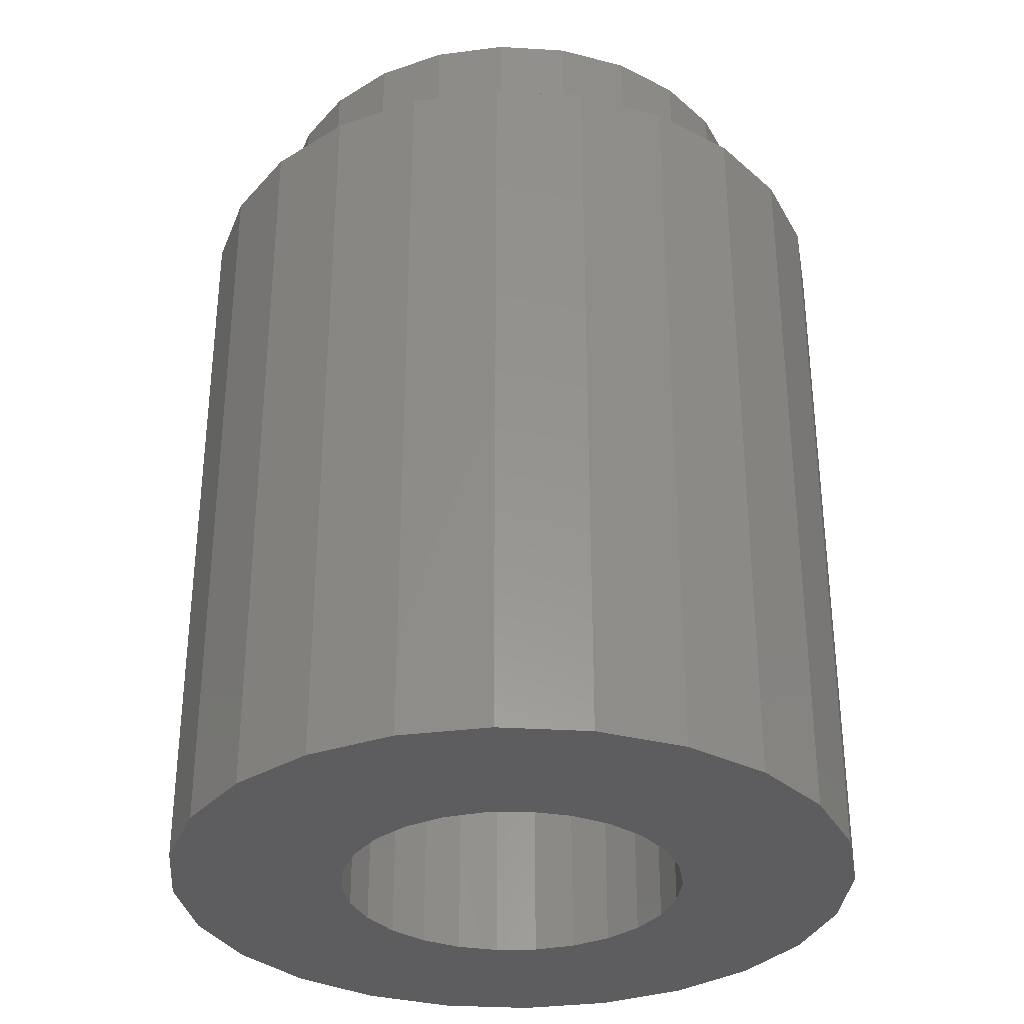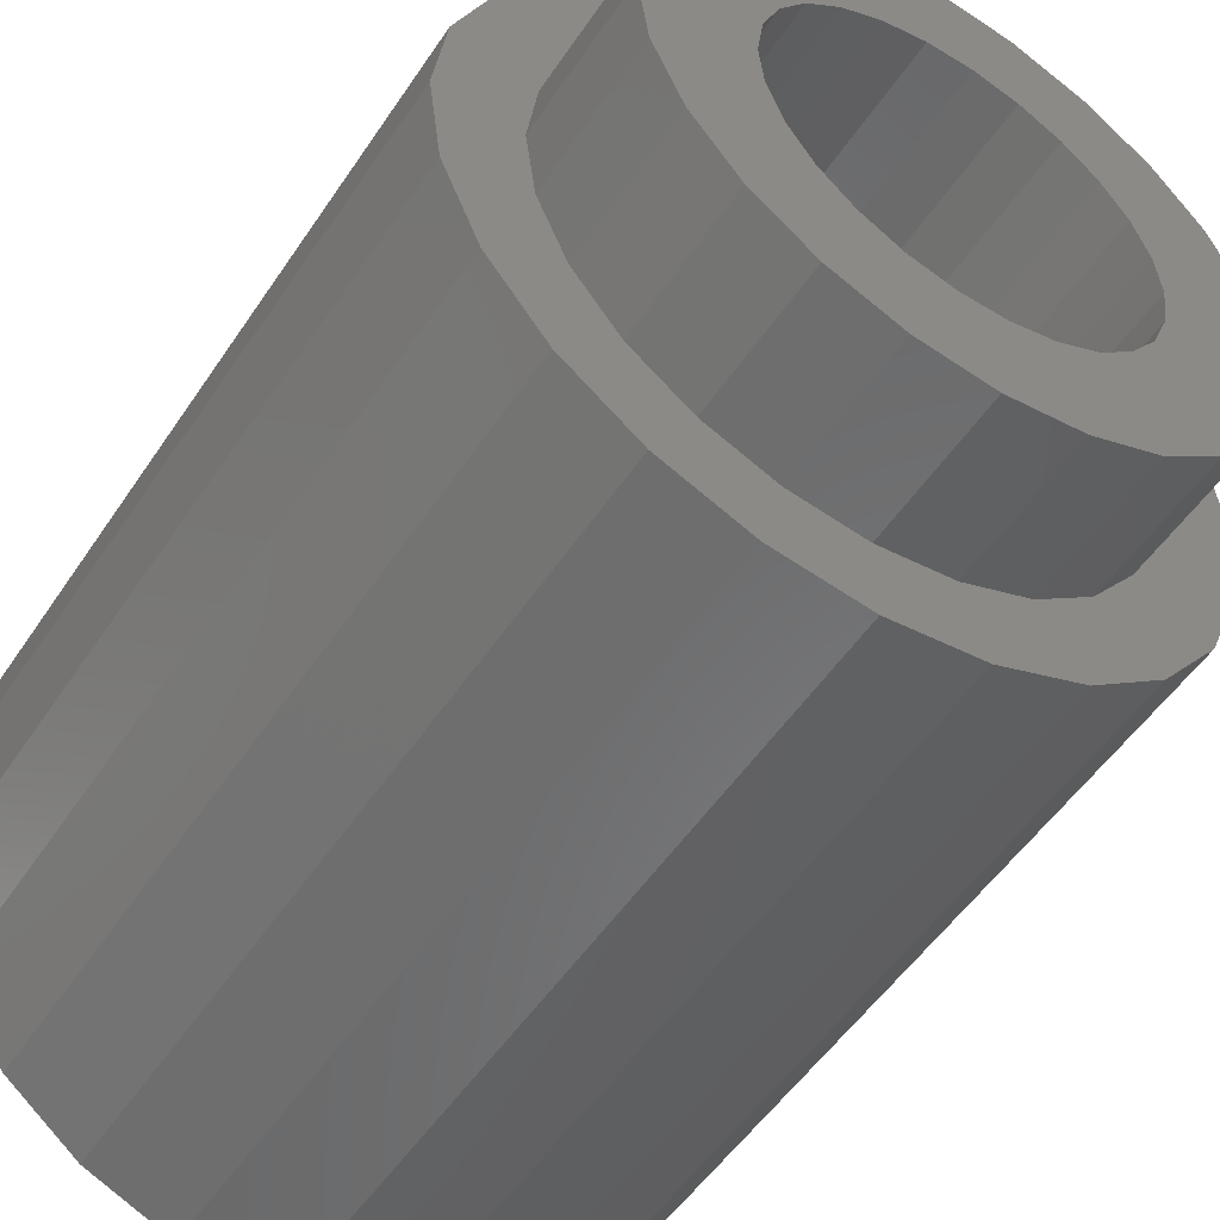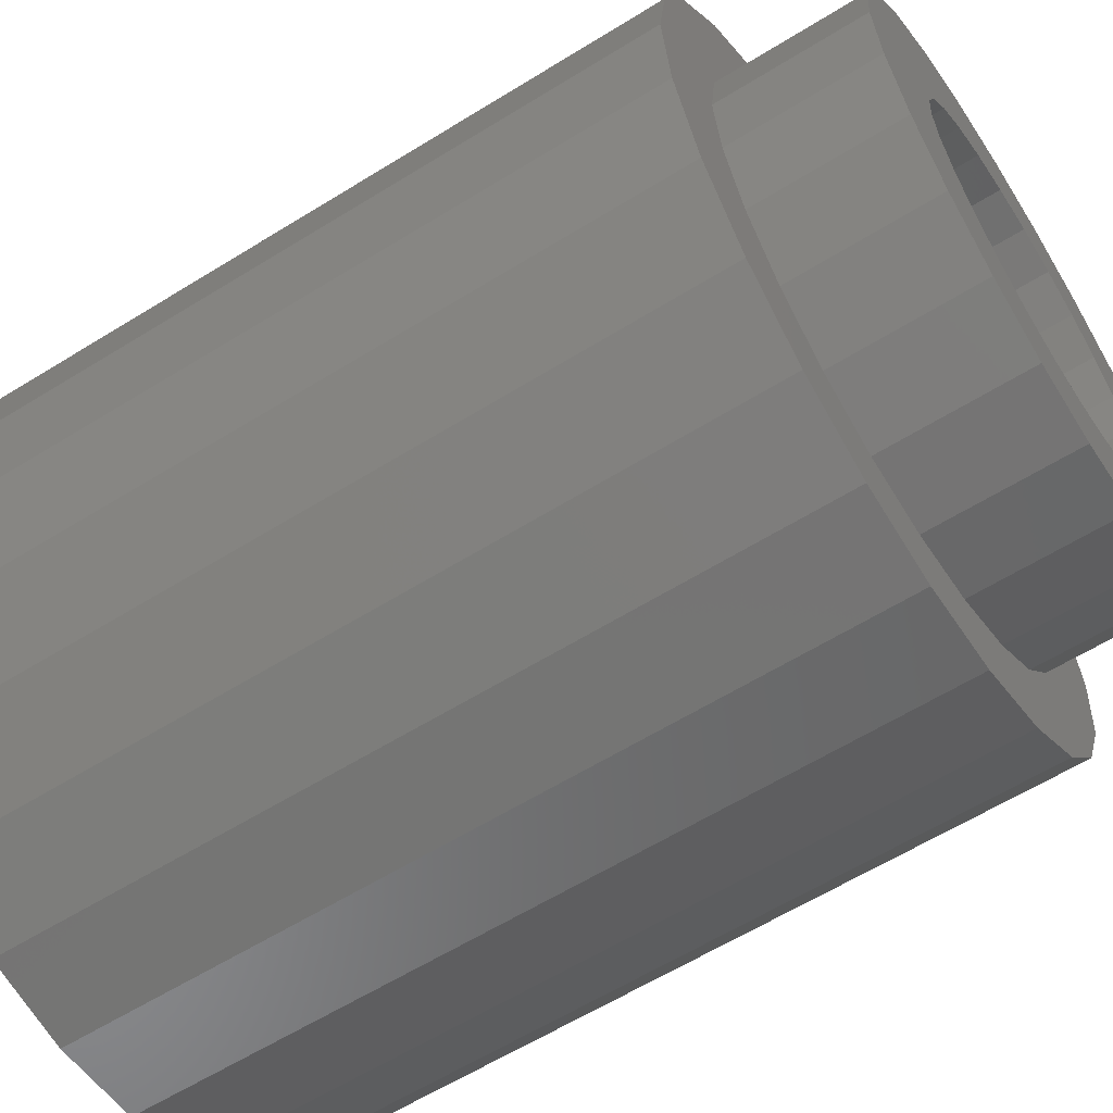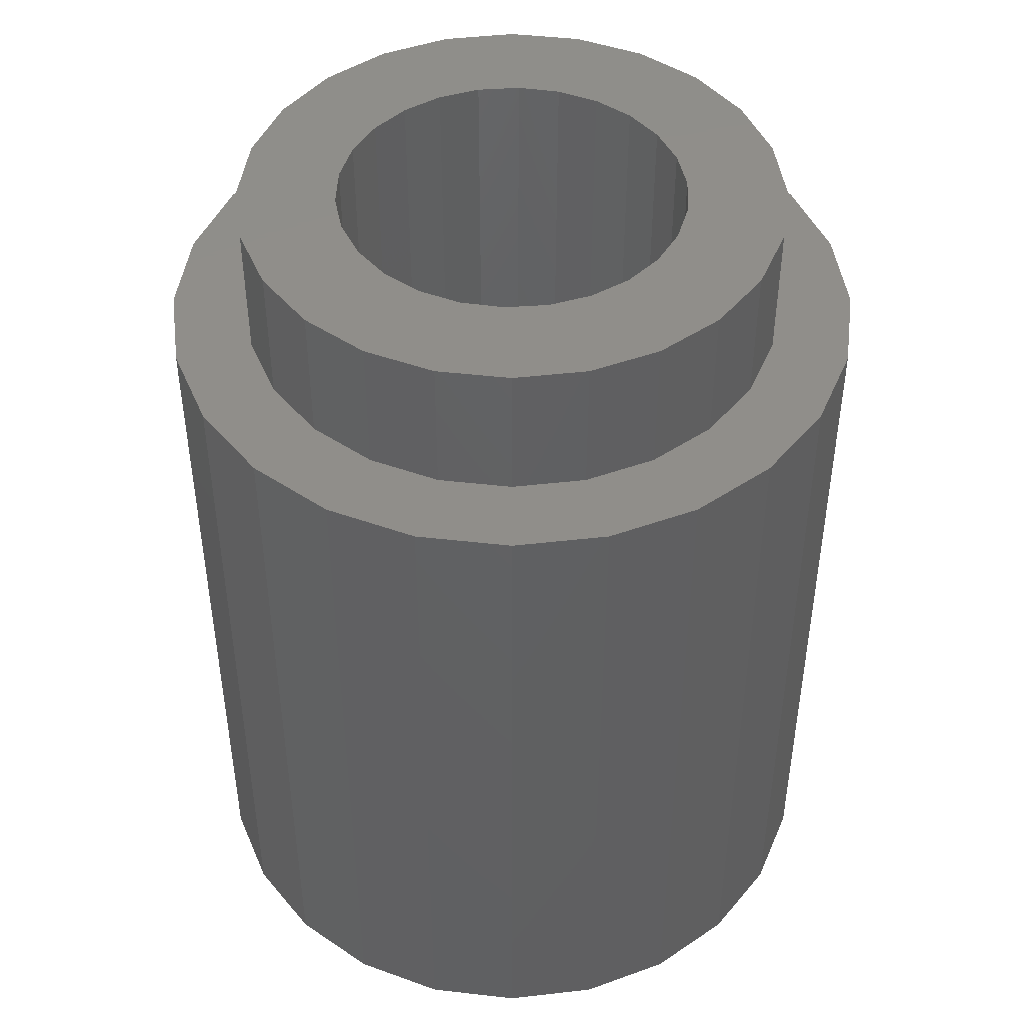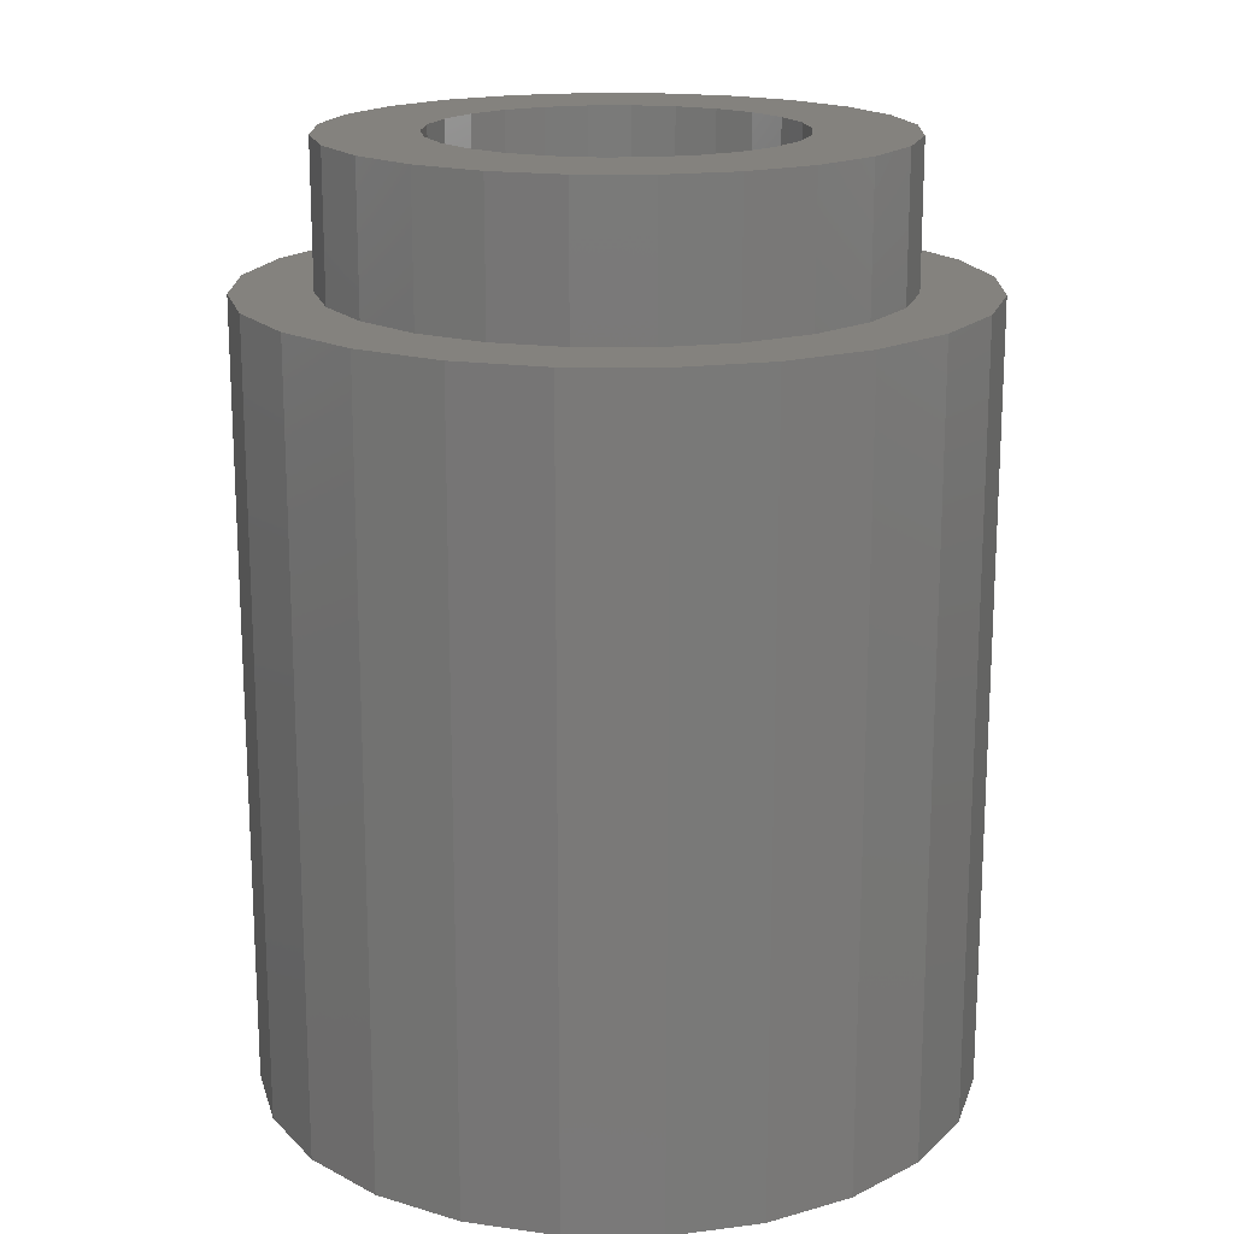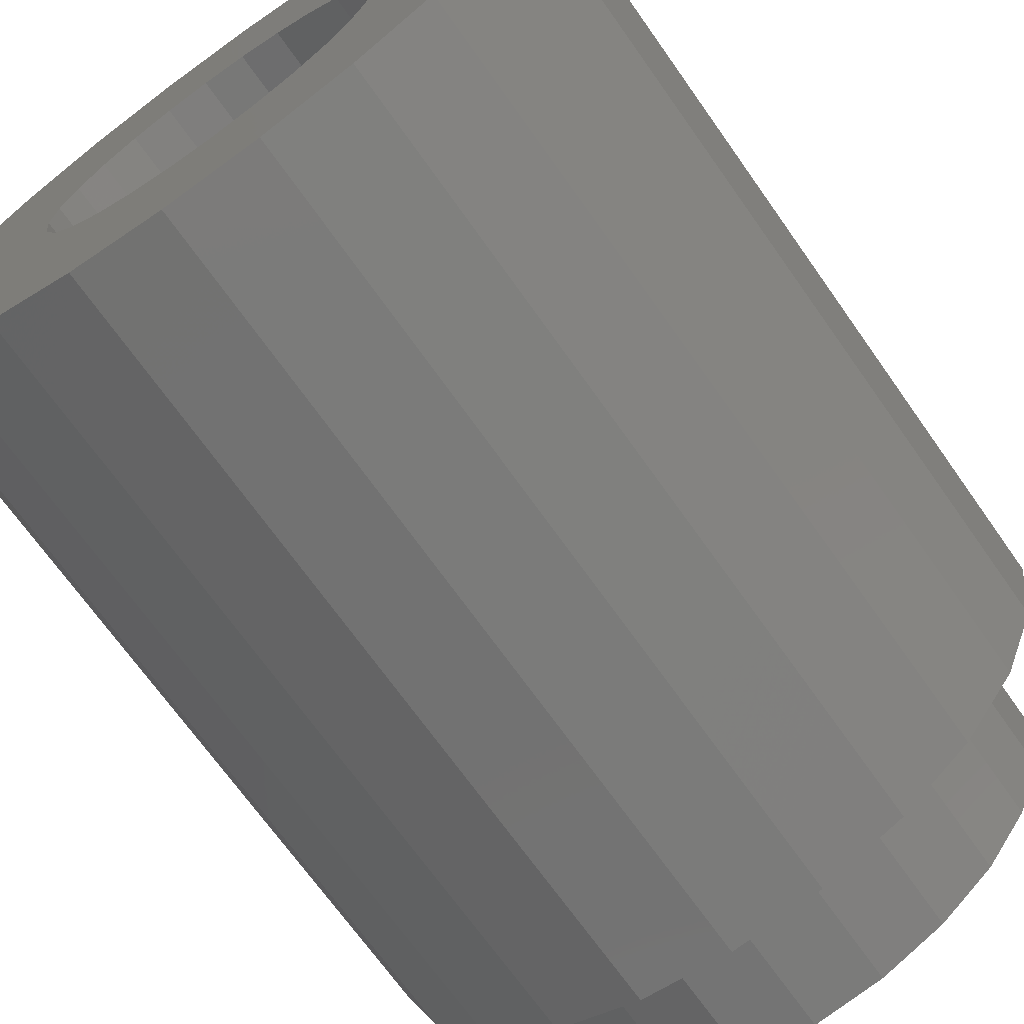
<metadata>
{"format":"stl","ext":"stl","renderer":"f3d","projection":"perspective","resolution":1024,"background":"white","views":[{"elev":-32.8,"azim":152.7,"up":"+Z"},{"elev":-52.5,"azim":-32.9,"up":"+Y"},{"elev":-61.2,"azim":-57.7,"up":"+Y"},{"elev":45.8,"azim":105.0,"up":"+Z"},{"elev":17.5,"azim":-141.9,"up":"+Z"},{"elev":-69.6,"azim":-144.8,"up":"+Y"}]}
</metadata>
<code>
# stl→obj: 148 verts, 296 faces
v 5.687 -0.9961 6
v 6.981 -0.8257 -5
v 5.687 -0.9961 -5
v 6.981 -0.8257 6
v 4.481 -1.496 6
v 4.481 -1.496 -5
v 3.446 -2.29 6
v 3.446 -2.29 -5
v 1.981 -5.826 6
v 2.151 -7.12 -5
v 2.151 -7.12 6
v 1.981 -5.826 -5
v 4.223 -3.068 8
v 3.604 -3.876 6
v 3.604 -3.876 8
v 4.223 -3.068 6
v 11.81 -4.532 -5
v 11.98 -5.826 6
v 11.98 -5.826 -5
v 11.81 -4.532 6
v 11.31 -3.326 -5
v 11.31 -3.326 6
v 8.275 -0.9961 6
v 9.481 -1.496 -5
v 8.275 -0.9961 -5
v 9.481 -1.496 6
v 6.981 -10.83 6
v 5.687 -10.66 -5
v 6.981 -10.83 -5
v 5.687 -10.66 6
v 3.446 -9.361 6
v 3.081 -5.826 6
v 2.651 -8.326 6
v 3.214 -6.835 6
v 3.604 -7.776 6
v 4.481 -10.16 6
v 4.223 -8.583 6
v 5.031 -9.203 6
v 5.972 -9.593 6
v 6.981 -9.726 6
v 8.275 -10.66 6
v 7.99 -9.593 6
v 8.931 -9.203 6
v 9.481 -10.16 6
v 9.739 -8.583 6
v 10.52 -9.361 6
v 10.36 -7.776 6
v 10.75 -6.835 6
v 11.31 -8.326 6
v 10.88 -5.826 6
v 11.81 -7.12 6
v 2.151 -4.532 6
v 2.651 -3.326 6
v 3.214 -4.816 6
v 5.031 -2.448 6
v 5.972 -2.059 6
v 6.981 -1.926 6
v 7.99 -2.059 6
v 8.931 -2.448 6
v 9.739 -3.068 6
v 10.52 -2.29 6
v 10.36 -3.876 6
v 10.75 -4.816 6
v 2.651 -8.326 -5
v 8.275 -10.66 -5
v 9.481 -10.16 -5
v 11.31 -8.326 -5
v 10.52 -9.361 -5
v 10.52 -2.29 -5
v 3.446 -9.361 -5
v 4.481 -10.16 -5
v 2.151 -4.532 -5
v 11.81 -7.12 -5
v 4.223 -8.583 8
v 4.542 -6.375 8
v 4.482 -5.775 8
v 5.031 -9.203 8
v 4.745 -6.943 8
v 5.077 -7.445 8
v 5.972 -9.593 8
v 5.52 -7.854 8
v 6.048 -8.145 8
v 6.981 -9.726 8
v 6.63 -8.301 8
v 7.232 -8.313 8
v 7.99 -9.593 8
v 7.82 -8.181 8
v 8.36 -7.911 8
v 8.931 -9.203 8
v 8.819 -7.521 8
v 9.171 -7.032 8
v 9.739 -8.583 8
v 9.396 -6.473 8
v 9.481 -5.876 8
v 9.739 -3.068 8
v 10.36 -3.876 8
v 10.36 -7.776 8
v 10.75 -4.816 8
v 10.75 -6.835 8
v 10.88 -5.826 8
v 3.214 -6.835 8
v 3.214 -4.816 8
v 3.081 -5.826 8
v 3.604 -7.776 8
v 4.566 -5.179 8
v 5.031 -2.448 8
v 4.791 -4.62 8
v 5.144 -4.131 8
v 5.972 -2.059 8
v 5.603 -3.74 8
v 6.142 -3.471 8
v 6.981 -1.926 8
v 6.73 -3.338 8
v 7.332 -3.35 8
v 7.99 -2.059 8
v 7.915 -3.506 8
v 8.442 -3.797 8
v 8.931 -2.448 8
v 8.885 -4.206 8
v 9.218 -4.709 8
v 9.42 -5.276 8
v 2.651 -3.326 -5
v 4.482 -5.775 -5
v 4.566 -5.179 -5
v 4.791 -4.62 -5
v 5.144 -4.131 -5
v 5.603 -3.74 -5
v 6.142 -3.471 -5
v 6.73 -3.338 -5
v 7.332 -3.35 -5
v 7.915 -3.506 -5
v 8.442 -3.797 -5
v 8.885 -4.206 -5
v 9.218 -4.709 -5
v 9.42 -5.276 -5
v 9.481 -5.876 -5
v 4.542 -6.375 -5
v 4.745 -6.943 -5
v 5.077 -7.445 -5
v 5.52 -7.854 -5
v 6.048 -8.145 -5
v 6.63 -8.301 -5
v 7.232 -8.313 -5
v 7.82 -8.181 -5
v 8.36 -7.911 -5
v 8.819 -7.521 -5
v 9.171 -7.032 -5
v 9.396 -6.473 -5
f 1 2 3
f 2 1 4
f 5 3 6
f 3 5 1
f 7 6 8
f 6 7 5
f 9 10 11
f 10 9 12
f 13 14 15
f 14 13 16
f 17 18 19
f 18 17 20
f 21 20 17
f 20 21 22
f 23 24 25
f 24 23 26
f 27 28 29
f 28 27 30
f 31 32 33
f 32 31 34
f 34 31 35
f 35 31 36
f 35 36 37
f 37 36 38
f 38 36 30
f 38 30 39
f 39 30 27
f 39 27 40
f 40 27 41
f 40 41 42
f 42 41 43
f 43 41 44
f 43 44 45
f 45 44 46
f 45 46 47
f 47 46 48
f 48 46 49
f 48 49 50
f 50 49 22
f 22 49 20
f 20 49 51
f 20 51 18
f 11 52 9
f 52 11 53
f 53 11 33
f 53 33 7
f 7 33 32
f 7 32 54
f 7 54 14
f 7 14 5
f 5 14 16
f 5 16 55
f 5 55 1
f 1 55 56
f 1 56 4
f 4 56 57
f 4 57 58
f 4 58 23
f 23 58 59
f 23 59 26
f 26 59 60
f 26 60 61
f 61 60 62
f 61 62 63
f 61 63 22
f 22 63 50
f 11 64 33
f 64 11 10
f 4 25 2
f 25 4 23
f 44 65 66
f 65 44 41
f 67 46 68
f 46 67 49
f 69 22 21
f 22 69 61
f 36 70 71
f 70 36 31
f 52 12 9
f 12 52 72
f 41 29 65
f 29 41 27
f 19 51 73
f 51 19 18
f 74 75 76
f 75 74 77
f 75 77 78
f 78 77 79
f 79 77 80
f 79 80 81
f 81 80 82
f 82 80 83
f 82 83 84
f 84 83 85
f 85 83 86
f 85 86 87
f 87 86 88
f 88 86 89
f 88 89 90
f 90 89 91
f 91 89 92
f 91 92 93
f 93 92 94
f 94 92 95
f 95 92 96
f 96 92 97
f 96 97 98
f 98 97 99
f 98 99 100
f 101 102 103
f 102 101 15
f 15 101 104
f 15 104 13
f 13 104 74
f 13 74 76
f 13 76 105
f 13 105 106
f 106 105 107
f 106 107 108
f 106 108 109
f 109 108 110
f 109 110 111
f 109 111 112
f 112 111 113
f 112 113 114
f 112 114 115
f 115 114 116
f 115 116 117
f 115 117 118
f 118 117 119
f 118 119 120
f 118 120 95
f 95 120 121
f 95 121 94
f 46 66 68
f 66 46 44
f 33 70 31
f 70 33 64
f 7 122 53
f 122 7 8
f 53 72 52
f 72 53 122
f 30 71 28
f 71 30 36
f 73 49 67
f 49 73 51
f 26 69 24
f 69 26 61
f 47 92 45
f 92 47 97
f 115 59 58
f 59 115 118
f 60 96 62
f 96 60 95
f 104 37 74
f 37 104 35
f 63 100 50
f 100 63 98
f 50 99 48
f 99 50 100
f 103 34 101
f 34 103 32
f 86 40 42
f 40 86 83
f 89 42 43
f 42 89 86
f 83 39 40
f 39 83 80
f 13 55 16
f 55 13 106
f 101 35 104
f 35 101 34
f 106 56 55
f 56 106 109
f 62 98 63
f 98 62 96
f 112 58 57
f 58 112 115
f 118 60 59
f 60 118 95
f 92 43 45
f 43 92 89
f 109 57 56
f 57 109 112
f 77 37 38
f 37 77 74
f 15 54 102
f 54 15 14
f 48 97 47
f 97 48 99
f 102 32 103
f 32 102 54
f 80 38 39
f 38 80 77
f 72 10 12
f 10 72 122
f 10 122 64
f 64 122 8
f 64 8 70
f 70 8 6
f 70 6 71
f 71 6 123
f 123 6 124
f 124 6 3
f 124 3 125
f 125 3 126
f 126 3 127
f 127 3 128
f 128 3 2
f 128 2 129
f 129 2 130
f 130 2 25
f 130 25 131
f 131 25 132
f 132 25 24
f 132 24 133
f 133 24 134
f 134 24 135
f 135 24 136
f 71 137 28
f 137 71 123
f 28 137 138
f 28 138 139
f 28 139 140
f 28 140 141
f 28 141 29
f 29 141 142
f 29 142 143
f 29 143 65
f 65 143 144
f 65 144 145
f 65 145 66
f 66 145 146
f 66 146 147
f 66 147 148
f 66 148 136
f 66 136 24
f 66 24 69
f 66 69 68
f 68 69 21
f 68 21 67
f 67 21 17
f 67 17 73
f 73 17 19
f 84 143 142
f 143 84 85
f 85 144 143
f 144 85 87
f 87 145 144
f 145 87 88
f 88 146 145
f 146 88 90
f 91 146 90
f 146 91 147
f 93 147 91
f 147 93 148
f 94 148 93
f 148 94 136
f 121 136 94
f 136 121 135
f 121 134 135
f 134 121 120
f 119 134 120
f 134 119 133
f 119 132 133
f 132 119 117
f 117 131 132
f 131 117 116
f 116 130 131
f 130 116 114
f 114 129 130
f 129 114 113
f 113 128 129
f 128 113 111
f 111 127 128
f 127 111 110
f 110 126 127
f 126 110 108
f 125 108 107
f 108 125 126
f 124 107 105
f 107 124 125
f 123 105 76
f 105 123 124
f 137 76 75
f 76 137 123
f 138 75 78
f 75 138 137
f 139 78 79
f 78 139 138
f 79 140 139
f 140 79 81
f 81 141 140
f 141 81 82
f 82 142 141
f 142 82 84

</code>
